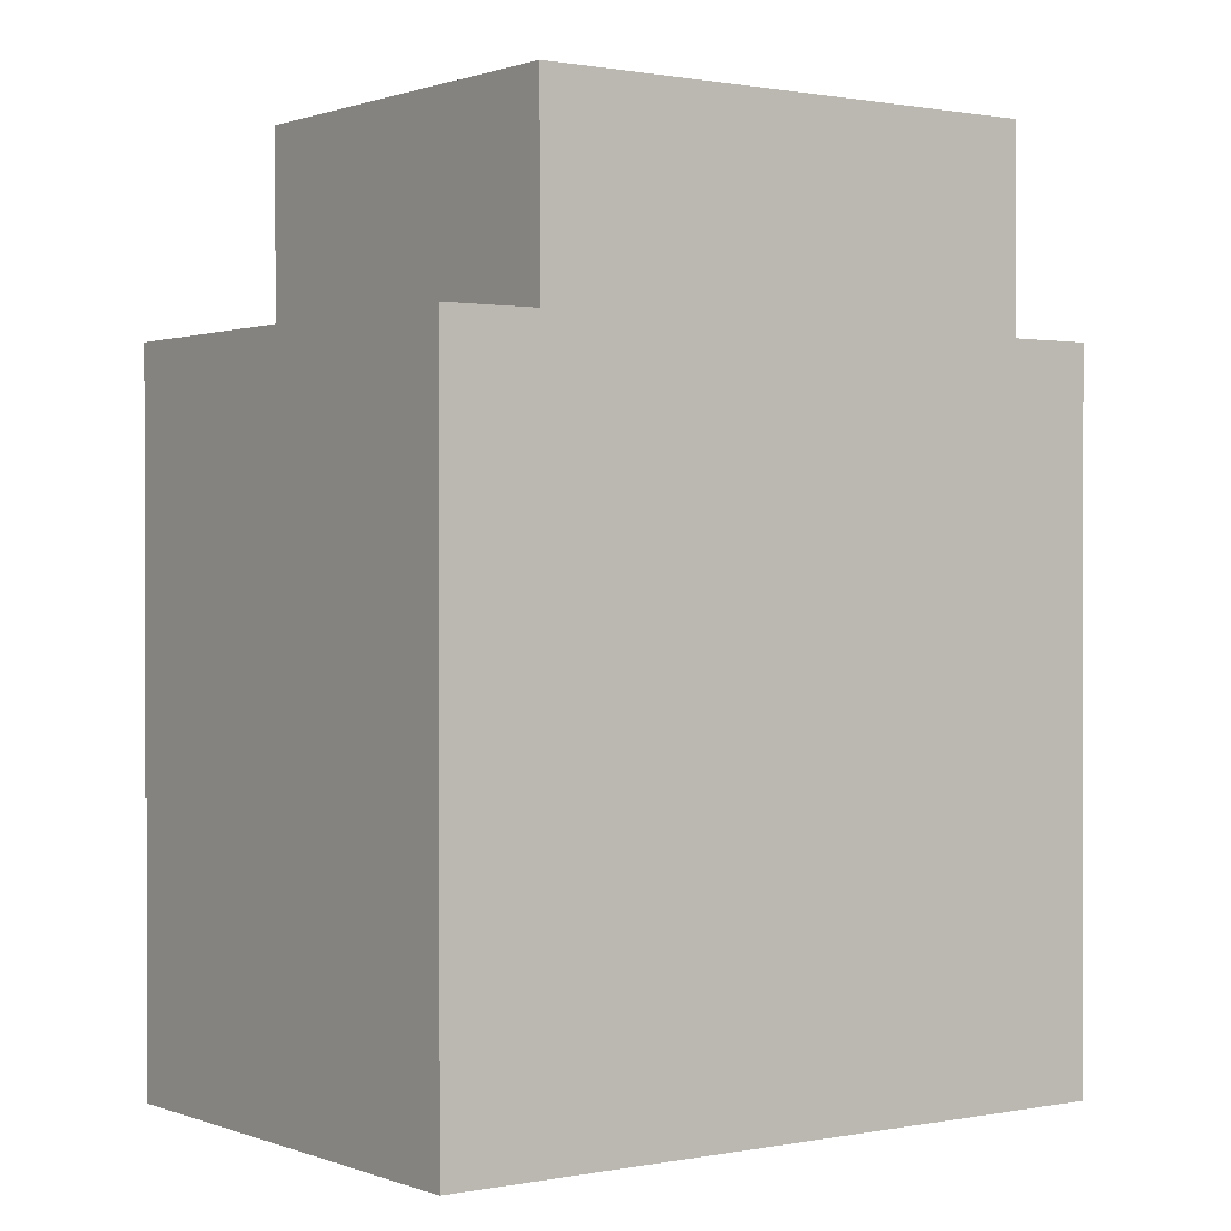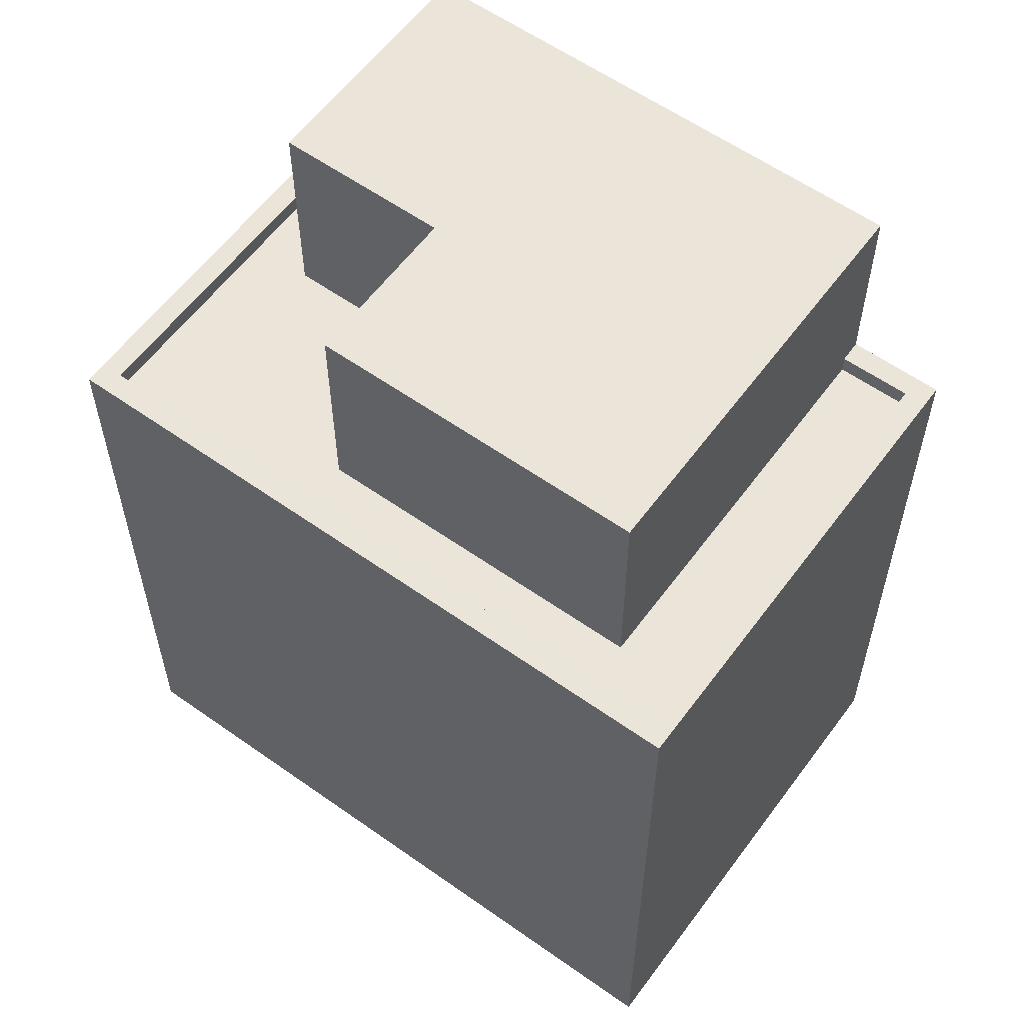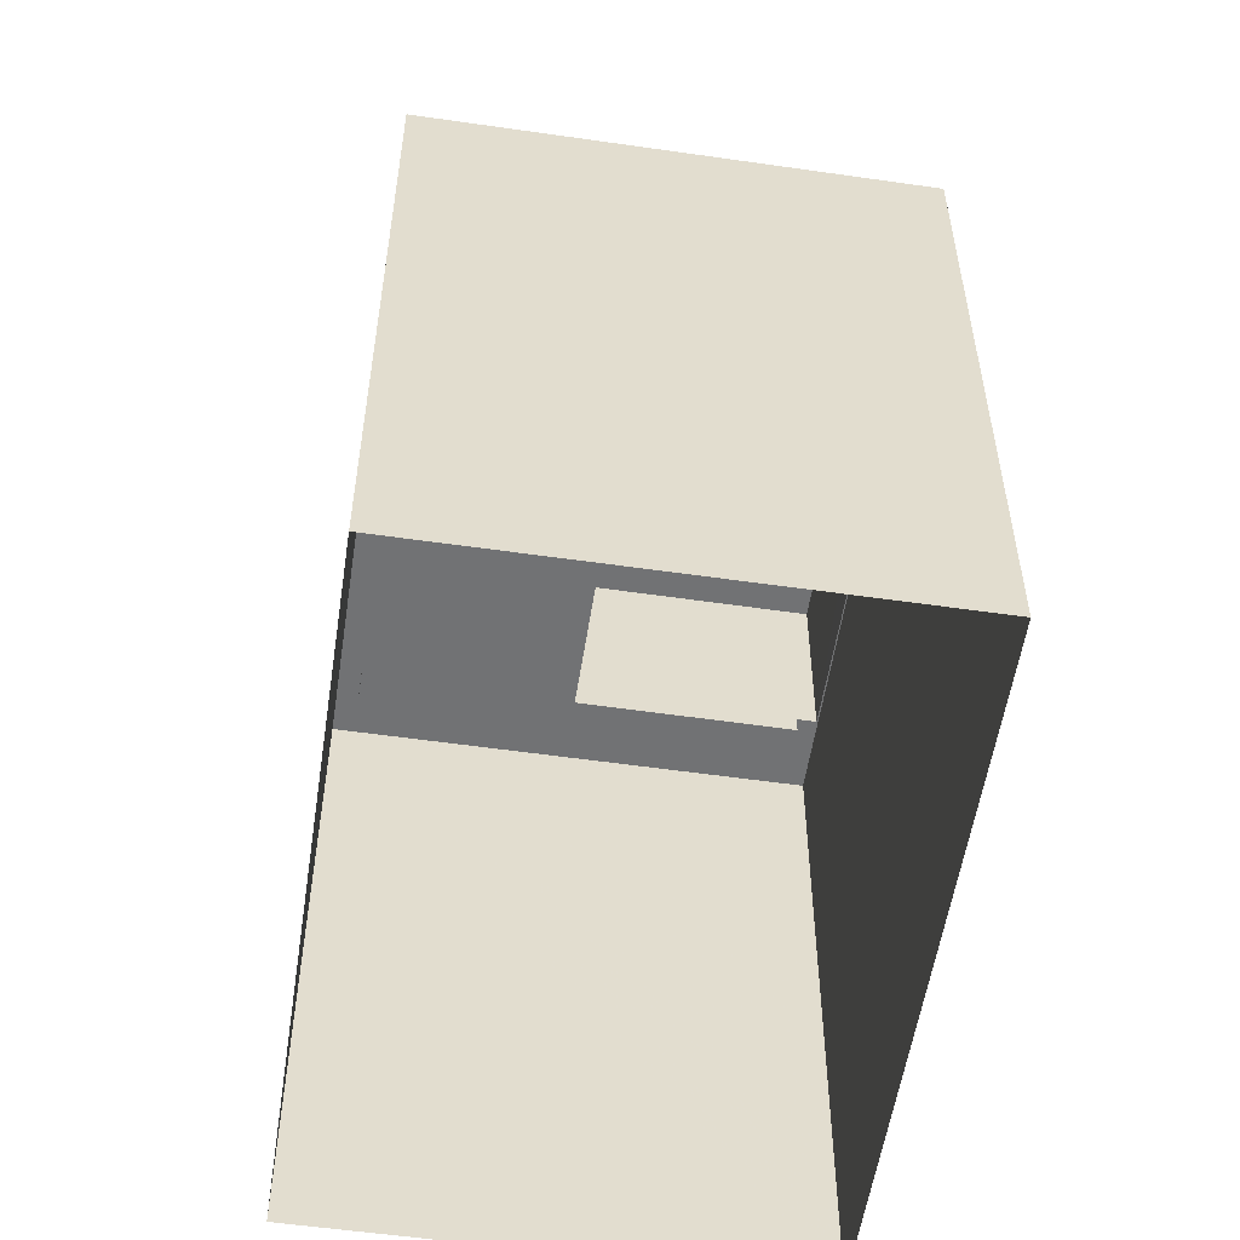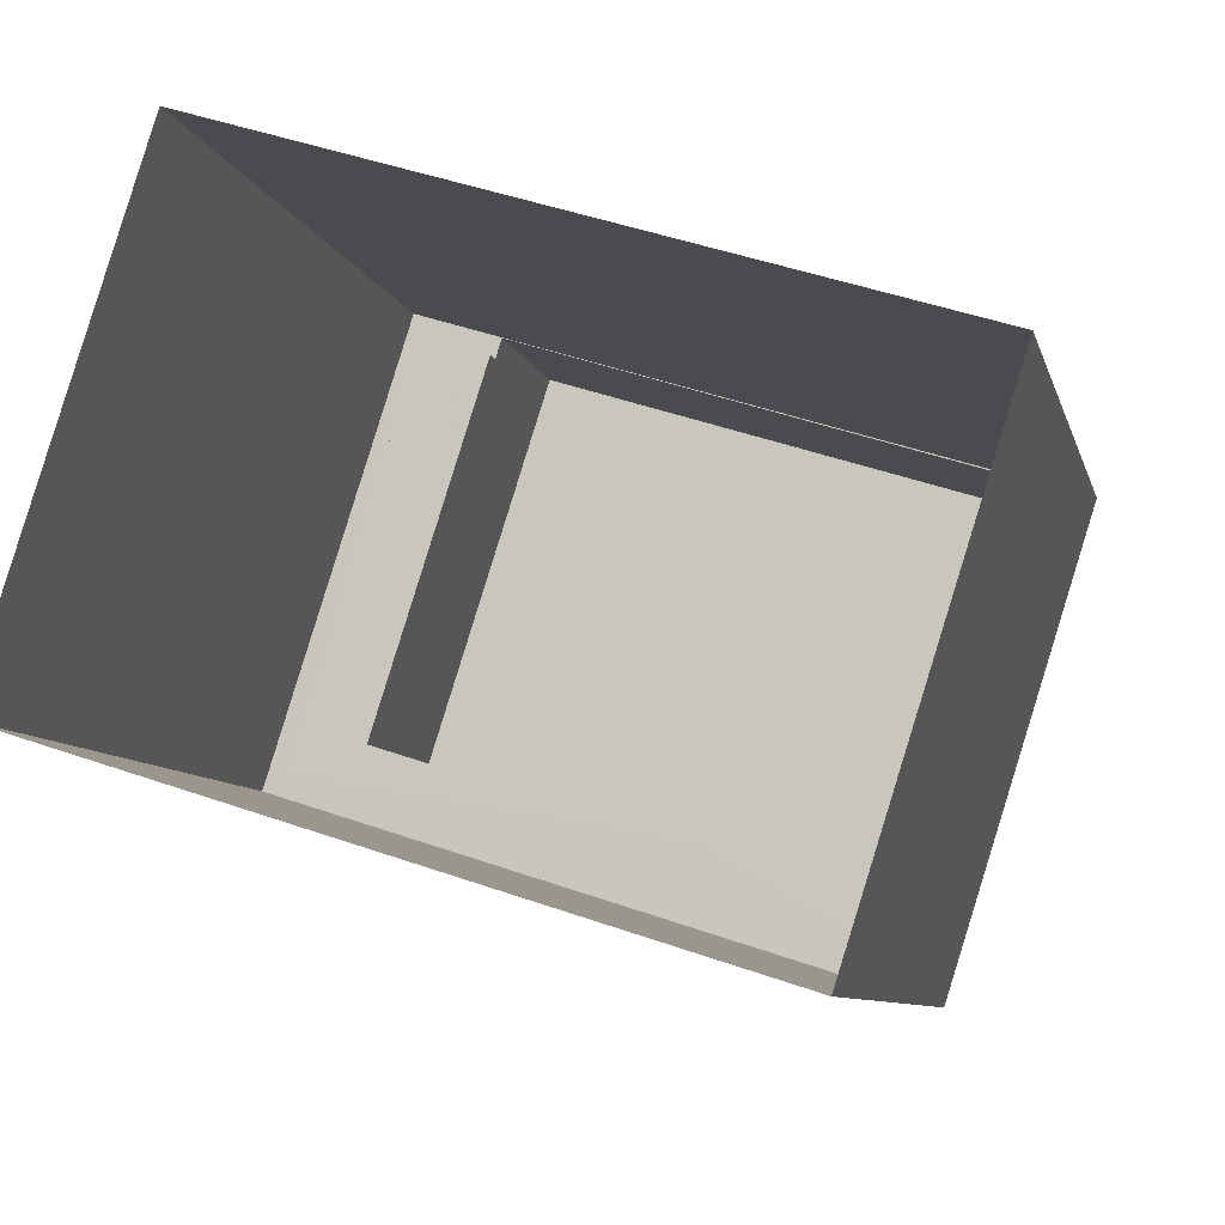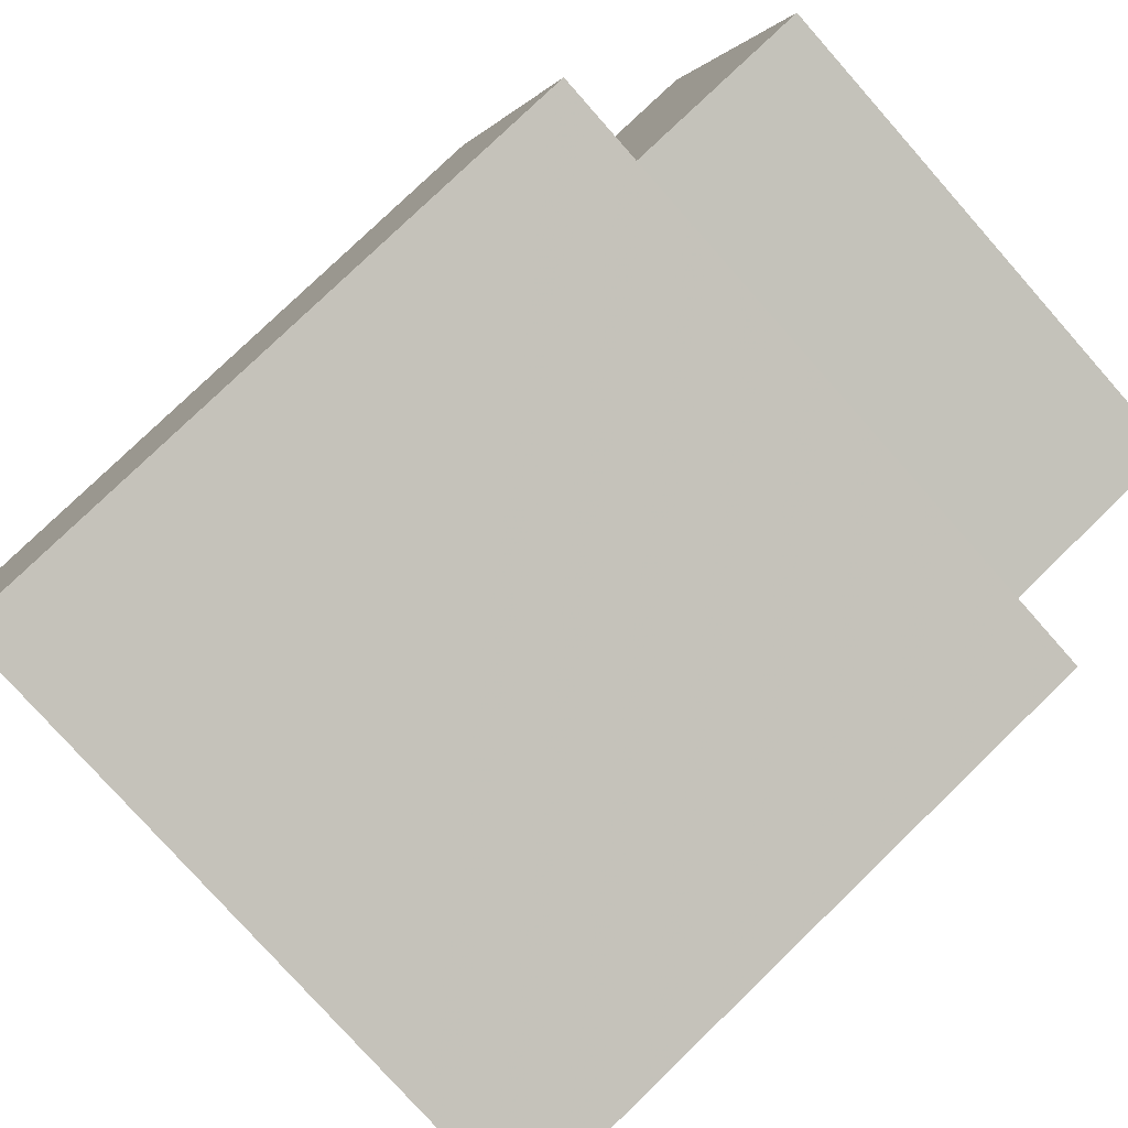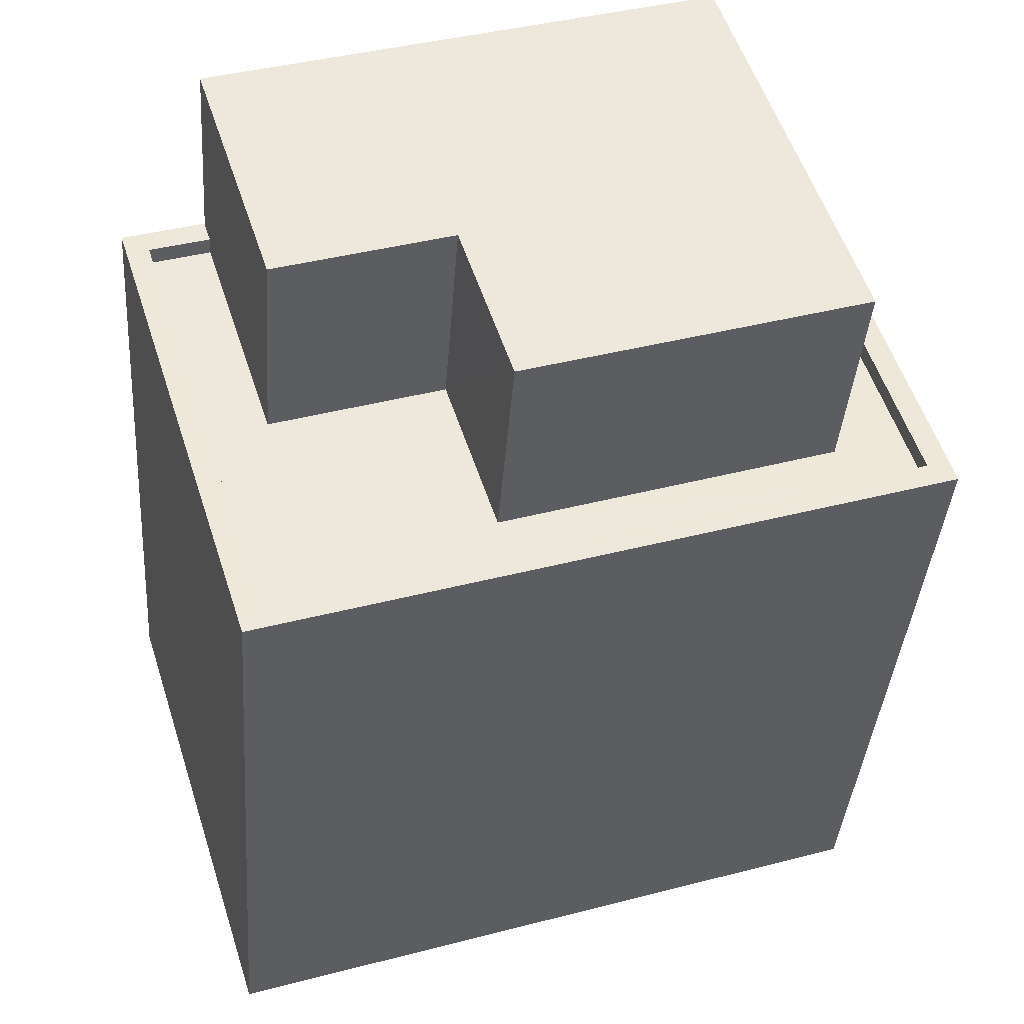
<metadata>
{"format":"obj","ext":"obj","renderer":"f3d","projection":"perspective","resolution":1024,"background":"white","views":[{"elev":0.8,"azim":161.6,"up":"+Z"},{"elev":58.8,"azim":53.8,"up":"+Z"},{"elev":-55.5,"azim":99.0,"up":"+Z"},{"elev":-8.0,"azim":-167.3,"up":"+Y"},{"elev":78.7,"azim":-134.0,"up":"+Y"},{"elev":-37.8,"azim":-4.1,"up":"+Y"}]}
</metadata>
<code>
v -8695 -3.619e+04 9.984
v -8686 -3.619e+04 9.979
v -8684 -3.62e+04 9.976
v -8693 -3.62e+04 9.98
v -8687 -3.619e+04 18.93
v -8686 -3.619e+04 18.92
v -8686 -3.619e+04 18.93
v -8685 -3.619e+04 18.92
v -8695 -3.619e+04 18.93
v -8693 -3.62e+04 18.93
v -8693 -3.619e+04 18.93
v -8694 -3.619e+04 18.93
v -8690 -3.62e+04 18.93
v -8691 -3.619e+04 18.93
v -8686 -3.619e+04 19.18
v -8695 -3.619e+04 19.18
v -8687 -3.619e+04 19.18
v -8685 -3.619e+04 19.17
v -8684 -3.62e+04 19.17
v -8693 -3.62e+04 19.18
v -8693 -3.62e+04 19.18
v -8694 -3.619e+04 19.18
v -8695 -3.619e+04 19.18
v -8694 -3.619e+04 19.18
v -8686 -3.619e+04 19.18
v -8687 -3.619e+04 19.18
v -8690 -3.62e+04 21.78
v -8686 -3.619e+04 21.77
v -8691 -3.619e+04 21.78
v -8687 -3.619e+04 21.78
v -8694 -3.619e+04 21.78
v -8693 -3.619e+04 21.78
f 1 2 3
f 4 1 3
f 5 6 7
f 7 6 8
f 9 10 11
f 12 9 11
f 13 10 8
f 14 11 13
f 6 13 8
f 11 10 13
f 15 16 17
f 15 18 19
f 20 19 21
f 22 16 23
f 22 23 24
f 18 21 19
f 25 17 26
f 18 15 25
f 17 16 22
f 25 15 17
f 21 23 16
f 20 21 16
f 27 28 29
f 28 30 29
f 29 31 32
f 29 30 31
f 24 23 9
f 12 24 9
f 5 7 25
f 26 5 25
f 18 7 8
f 18 25 7
f 10 18 8
f 10 21 18
f 21 10 9
f 23 21 9
f 19 3 2
f 15 19 2
f 19 20 4
f 3 19 4
f 20 16 1
f 4 20 1
f 1 15 2
f 1 16 15
f 13 28 27
f 13 6 28
f 14 13 27
f 29 14 27
f 11 14 29
f 32 11 29
f 12 11 24
f 22 24 31
f 31 24 32
f 24 11 32
f 22 31 30
f 17 22 30
f 6 26 28
f 28 26 30
f 6 5 26
f 30 26 17

</code>
